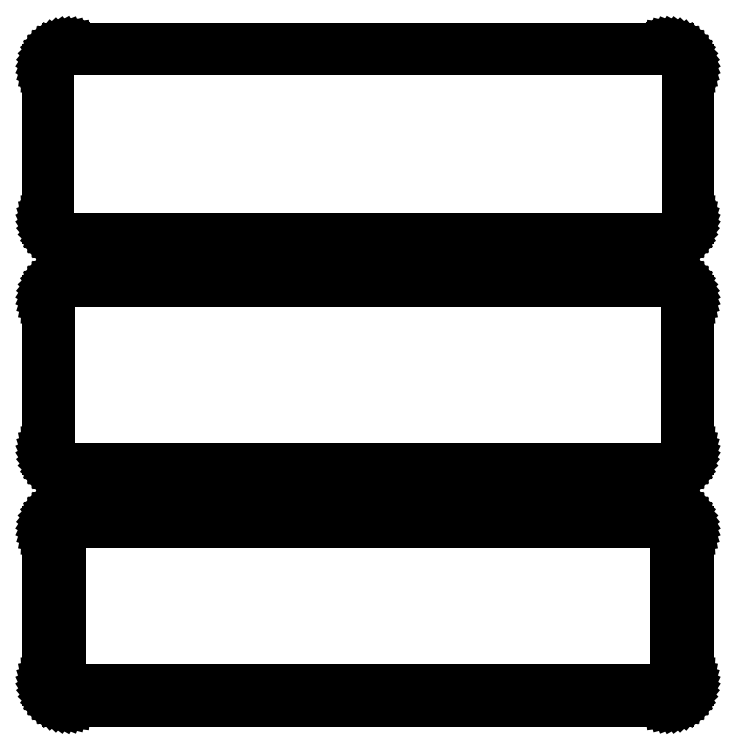
<metadata>
{"format":"dxf","ext":"dxf","renderer":"ezdxf+matplotlib","layout":"modelspace","background":"white","min_lineweight":24,"dpi":150}
</metadata>
<code>
0
SECTION
2
ENTITIES
0
LINE
8
0
10
70.94
20
247.6
11
71.55
21
247.7
0
LINE
8
0
10
71.55
20
247.7
11
72.13
21
248
0
LINE
8
0
10
72.13
20
248
11
72.68
21
248.3
0
LINE
8
0
10
72.68
20
248.3
11
73.19
21
248.6
0
LINE
8
0
10
73.19
20
248.6
11
73.64
21
249.1
0
LINE
8
0
10
73.64
20
249.1
11
74.05
21
249.6
0
LINE
8
0
10
74.05
20
249.6
11
74.38
21
250.1
0
LINE
8
0
10
74.38
20
250.1
11
74.65
21
250.7
0
LINE
8
0
10
74.65
20
250.7
11
74.84
21
251.3
0
LINE
8
0
10
74.84
20
251.3
11
74.96
21
251.9
0
LINE
8
0
10
74.96
20
251.9
11
75
21
252.5
0
LINE
8
0
10
75
20
252.5
11
75
21
287.5
0
LINE
8
0
10
75
20
287.5
11
74.96
21
288.1
0
LINE
8
0
10
74.96
20
288.1
11
74.84
21
288.7
0
LINE
8
0
10
74.84
20
288.7
11
74.65
21
289.3
0
LINE
8
0
10
74.65
20
289.3
11
74.38
21
289.9
0
LINE
8
0
10
74.38
20
289.9
11
74.05
21
290.4
0
LINE
8
0
10
74.05
20
290.4
11
73.64
21
290.9
0
LINE
8
0
10
73.64
20
290.9
11
73.19
21
291.4
0
LINE
8
0
10
73.19
20
291.4
11
72.68
21
291.7
0
LINE
8
0
10
72.68
20
291.7
11
72.13
21
292
0
LINE
8
0
10
72.13
20
292
11
71.55
21
292.3
0
LINE
8
0
10
71.55
20
292.3
11
70.94
21
292.4
0
LINE
8
0
10
70.94
20
292.4
11
70.31
21
292.5
0
LINE
8
0
10
70.31
20
292.5
11
-70.31
21
292.5
0
LINE
8
0
10
-70.31
20
292.5
11
-70.94
21
292.4
0
LINE
8
0
10
-70.94
20
292.4
11
-71.55
21
292.3
0
LINE
8
0
10
-71.55
20
292.3
11
-72.13
21
292
0
LINE
8
0
10
-72.13
20
292
11
-72.68
21
291.7
0
LINE
8
0
10
-72.68
20
291.7
11
-73.19
21
291.4
0
LINE
8
0
10
-73.19
20
291.4
11
-73.64
21
290.9
0
LINE
8
0
10
-73.64
20
290.9
11
-74.05
21
290.4
0
LINE
8
0
10
-74.05
20
290.4
11
-74.38
21
289.9
0
LINE
8
0
10
-74.38
20
289.9
11
-74.65
21
289.3
0
LINE
8
0
10
-74.65
20
289.3
11
-74.84
21
288.7
0
LINE
8
0
10
-74.84
20
288.7
11
-74.96
21
288.1
0
LINE
8
0
10
-74.96
20
288.1
11
-75
21
287.5
0
LINE
8
0
10
-75
20
287.5
11
-75
21
252.5
0
LINE
8
0
10
-75
20
252.5
11
-74.96
21
251.9
0
LINE
8
0
10
-74.96
20
251.9
11
-74.84
21
251.3
0
LINE
8
0
10
-74.84
20
251.3
11
-74.65
21
250.7
0
LINE
8
0
10
-74.65
20
250.7
11
-74.38
21
250.1
0
LINE
8
0
10
-74.38
20
250.1
11
-74.05
21
249.6
0
LINE
8
0
10
-74.05
20
249.6
11
-73.64
21
249.1
0
LINE
8
0
10
-73.64
20
249.1
11
-73.19
21
248.6
0
LINE
8
0
10
-73.19
20
248.6
11
-72.68
21
248.3
0
LINE
8
0
10
-72.68
20
248.3
11
-72.13
21
248
0
LINE
8
0
10
-72.13
20
248
11
-71.55
21
247.7
0
LINE
8
0
10
-71.55
20
247.7
11
-70.94
21
247.6
0
LINE
8
0
10
-70.94
20
247.6
11
-70.31
21
247.5
0
LINE
8
0
10
-70.31
20
247.5
11
70.31
21
247.5
0
LINE
8
0
10
70.31
20
247.5
11
70.94
21
247.6
0
LINE
8
0
10
-70.05
20
248
11
-70.64
21
248.1
0
LINE
8
0
10
-70.64
20
248.1
11
-71.22
21
248.2
0
LINE
8
0
10
-71.22
20
248.2
11
-71.77
21
248.5
0
LINE
8
0
10
-71.77
20
248.5
11
-72.3
21
248.7
0
LINE
8
0
10
-72.3
20
248.7
11
-72.78
21
249.1
0
LINE
8
0
10
-72.78
20
249.1
11
-73.21
21
249.5
0
LINE
8
0
10
-73.21
20
249.5
11
-73.59
21
250
0
LINE
8
0
10
-73.59
20
250
11
-73.91
21
250.5
0
LINE
8
0
10
-73.91
20
250.5
11
-74.17
21
251
0
LINE
8
0
10
-74.17
20
251
11
-74.35
21
251.6
0
LINE
8
0
10
-74.35
20
251.6
11
-74.46
21
252.2
0
LINE
8
0
10
-74.46
20
252.2
11
-74.5
21
252.8
0
LINE
8
0
10
-74.5
20
252.8
11
-74.5
21
287.2
0
LINE
8
0
10
-74.5
20
287.2
11
-74.46
21
287.8
0
LINE
8
0
10
-74.46
20
287.8
11
-74.35
21
288.4
0
LINE
8
0
10
-74.35
20
288.4
11
-74.17
21
289
0
LINE
8
0
10
-74.17
20
289
11
-73.91
21
289.5
0
LINE
8
0
10
-73.91
20
289.5
11
-73.59
21
290
0
LINE
8
0
10
-73.59
20
290
11
-73.21
21
290.5
0
LINE
8
0
10
-73.21
20
290.5
11
-72.78
21
290.9
0
LINE
8
0
10
-72.78
20
290.9
11
-72.3
21
291.3
0
LINE
8
0
10
-72.3
20
291.3
11
-71.77
21
291.5
0
LINE
8
0
10
-71.77
20
291.5
11
-71.22
21
291.8
0
LINE
8
0
10
-71.22
20
291.8
11
-70.64
21
291.9
0
LINE
8
0
10
-70.64
20
291.9
11
-70.05
21
292
0
LINE
8
0
10
-70.05
20
292
11
70.05
21
292
0
LINE
8
0
10
70.05
20
292
11
70.64
21
291.9
0
LINE
8
0
10
70.64
20
291.9
11
71.22
21
291.8
0
LINE
8
0
10
71.22
20
291.8
11
71.77
21
291.5
0
LINE
8
0
10
71.77
20
291.5
11
72.3
21
291.3
0
LINE
8
0
10
72.3
20
291.3
11
72.78
21
290.9
0
LINE
8
0
10
72.78
20
290.9
11
73.21
21
290.5
0
LINE
8
0
10
73.21
20
290.5
11
73.59
21
290
0
LINE
8
0
10
73.59
20
290
11
73.91
21
289.5
0
LINE
8
0
10
73.91
20
289.5
11
74.17
21
289
0
LINE
8
0
10
74.17
20
289
11
74.35
21
288.4
0
LINE
8
0
10
74.35
20
288.4
11
74.46
21
287.8
0
LINE
8
0
10
74.46
20
287.8
11
74.5
21
287.2
0
LINE
8
0
10
74.5
20
287.2
11
74.5
21
252.8
0
LINE
8
0
10
74.5
20
252.8
11
74.46
21
252.2
0
LINE
8
0
10
74.46
20
252.2
11
74.35
21
251.6
0
LINE
8
0
10
74.35
20
251.6
11
74.17
21
251
0
LINE
8
0
10
74.17
20
251
11
73.91
21
250.5
0
LINE
8
0
10
73.91
20
250.5
11
73.59
21
250
0
LINE
8
0
10
73.59
20
250
11
73.21
21
249.5
0
LINE
8
0
10
73.21
20
249.5
11
72.78
21
249.1
0
LINE
8
0
10
72.78
20
249.1
11
72.3
21
248.7
0
LINE
8
0
10
72.3
20
248.7
11
71.77
21
248.5
0
LINE
8
0
10
71.77
20
248.5
11
71.22
21
248.2
0
LINE
8
0
10
71.22
20
248.2
11
70.64
21
248.1
0
LINE
8
0
10
70.64
20
248.1
11
70.05
21
248
0
LINE
8
0
10
70.05
20
248
11
-70.05
21
248
0
LINE
8
0
10
70.94
20
193.6
11
71.55
21
193.7
0
LINE
8
0
10
71.55
20
193.7
11
72.13
21
194
0
LINE
8
0
10
72.13
20
194
11
72.68
21
194.3
0
LINE
8
0
10
72.68
20
194.3
11
73.19
21
194.6
0
LINE
8
0
10
73.19
20
194.6
11
73.64
21
195.1
0
LINE
8
0
10
73.64
20
195.1
11
74.05
21
195.6
0
LINE
8
0
10
74.05
20
195.6
11
74.38
21
196.1
0
LINE
8
0
10
74.38
20
196.1
11
74.65
21
196.7
0
LINE
8
0
10
74.65
20
196.7
11
74.84
21
197.3
0
LINE
8
0
10
74.84
20
197.3
11
74.96
21
197.9
0
LINE
8
0
10
74.96
20
197.9
11
75
21
198.5
0
LINE
8
0
10
75
20
198.5
11
75
21
233.5
0
LINE
8
0
10
75
20
233.5
11
74.96
21
234.1
0
LINE
8
0
10
74.96
20
234.1
11
74.84
21
234.7
0
LINE
8
0
10
74.84
20
234.7
11
74.65
21
235.3
0
LINE
8
0
10
74.65
20
235.3
11
74.38
21
235.9
0
LINE
8
0
10
74.38
20
235.9
11
74.05
21
236.4
0
LINE
8
0
10
74.05
20
236.4
11
73.64
21
236.9
0
LINE
8
0
10
73.64
20
236.9
11
73.19
21
237.4
0
LINE
8
0
10
73.19
20
237.4
11
72.68
21
237.7
0
LINE
8
0
10
72.68
20
237.7
11
72.13
21
238
0
LINE
8
0
10
72.13
20
238
11
71.55
21
238.3
0
LINE
8
0
10
71.55
20
238.3
11
70.94
21
238.4
0
LINE
8
0
10
70.94
20
238.4
11
70.31
21
238.5
0
LINE
8
0
10
70.31
20
238.5
11
-70.31
21
238.5
0
LINE
8
0
10
-70.31
20
238.5
11
-70.94
21
238.4
0
LINE
8
0
10
-70.94
20
238.4
11
-71.55
21
238.3
0
LINE
8
0
10
-71.55
20
238.3
11
-72.13
21
238
0
LINE
8
0
10
-72.13
20
238
11
-72.68
21
237.7
0
LINE
8
0
10
-72.68
20
237.7
11
-73.19
21
237.4
0
LINE
8
0
10
-73.19
20
237.4
11
-73.64
21
236.9
0
LINE
8
0
10
-73.64
20
236.9
11
-74.05
21
236.4
0
LINE
8
0
10
-74.05
20
236.4
11
-74.38
21
235.9
0
LINE
8
0
10
-74.38
20
235.9
11
-74.65
21
235.3
0
LINE
8
0
10
-74.65
20
235.3
11
-74.84
21
234.7
0
LINE
8
0
10
-74.84
20
234.7
11
-74.96
21
234.1
0
LINE
8
0
10
-74.96
20
234.1
11
-75
21
233.5
0
LINE
8
0
10
-75
20
233.5
11
-75
21
198.5
0
LINE
8
0
10
-75
20
198.5
11
-74.96
21
197.9
0
LINE
8
0
10
-74.96
20
197.9
11
-74.84
21
197.3
0
LINE
8
0
10
-74.84
20
197.3
11
-74.65
21
196.7
0
LINE
8
0
10
-74.65
20
196.7
11
-74.38
21
196.1
0
LINE
8
0
10
-74.38
20
196.1
11
-74.05
21
195.6
0
LINE
8
0
10
-74.05
20
195.6
11
-73.64
21
195.1
0
LINE
8
0
10
-73.64
20
195.1
11
-73.19
21
194.6
0
LINE
8
0
10
-73.19
20
194.6
11
-72.68
21
194.3
0
LINE
8
0
10
-72.68
20
194.3
11
-72.13
21
194
0
LINE
8
0
10
-72.13
20
194
11
-71.55
21
193.7
0
LINE
8
0
10
-71.55
20
193.7
11
-70.94
21
193.6
0
LINE
8
0
10
-70.94
20
193.6
11
-70.31
21
193.5
0
LINE
8
0
10
-70.31
20
193.5
11
70.31
21
193.5
0
LINE
8
0
10
70.31
20
193.5
11
70.94
21
193.6
0
LINE
8
0
10
-70.04
20
194.2
11
-70.61
21
194.3
0
LINE
8
0
10
-70.61
20
194.3
11
-71.16
21
194.4
0
LINE
8
0
10
-71.16
20
194.4
11
-71.7
21
194.6
0
LINE
8
0
10
-71.7
20
194.6
11
-72.2
21
194.9
0
LINE
8
0
10
-72.2
20
194.9
11
-72.67
21
195.2
0
LINE
8
0
10
-72.67
20
195.2
11
-73.09
21
195.6
0
LINE
8
0
10
-73.09
20
195.6
11
-73.45
21
196.1
0
LINE
8
0
10
-73.45
20
196.1
11
-73.76
21
196.5
0
LINE
8
0
10
-73.76
20
196.5
11
-74.01
21
197.1
0
LINE
8
0
10
-74.01
20
197.1
11
-74.18
21
197.6
0
LINE
8
0
10
-74.18
20
197.6
11
-74.29
21
198.2
0
LINE
8
0
10
-74.29
20
198.2
11
-74.33
21
198.8
0
LINE
8
0
10
-74.33
20
198.8
11
-74.33
21
233.2
0
LINE
8
0
10
-74.33
20
233.2
11
-74.29
21
233.8
0
LINE
8
0
10
-74.29
20
233.8
11
-74.18
21
234.4
0
LINE
8
0
10
-74.18
20
234.4
11
-74.01
21
234.9
0
LINE
8
0
10
-74.01
20
234.9
11
-73.76
21
235.5
0
LINE
8
0
10
-73.76
20
235.5
11
-73.45
21
235.9
0
LINE
8
0
10
-73.45
20
235.9
11
-73.09
21
236.4
0
LINE
8
0
10
-73.09
20
236.4
11
-72.67
21
236.8
0
LINE
8
0
10
-72.67
20
236.8
11
-72.2
21
237.1
0
LINE
8
0
10
-72.2
20
237.1
11
-71.7
21
237.4
0
LINE
8
0
10
-71.7
20
237.4
11
-71.16
21
237.6
0
LINE
8
0
10
-71.16
20
237.6
11
-70.61
21
237.7
0
LINE
8
0
10
-70.61
20
237.7
11
-70.04
21
237.8
0
LINE
8
0
10
-70.04
20
237.8
11
70.04
21
237.8
0
LINE
8
0
10
70.04
20
237.8
11
70.61
21
237.7
0
LINE
8
0
10
70.61
20
237.7
11
71.16
21
237.6
0
LINE
8
0
10
71.16
20
237.6
11
71.7
21
237.4
0
LINE
8
0
10
71.7
20
237.4
11
72.2
21
237.1
0
LINE
8
0
10
72.2
20
237.1
11
72.67
21
236.8
0
LINE
8
0
10
72.67
20
236.8
11
73.09
21
236.4
0
LINE
8
0
10
73.09
20
236.4
11
73.45
21
235.9
0
LINE
8
0
10
73.45
20
235.9
11
73.76
21
235.5
0
LINE
8
0
10
73.76
20
235.5
11
74.01
21
234.9
0
LINE
8
0
10
74.01
20
234.9
11
74.18
21
234.4
0
LINE
8
0
10
74.18
20
234.4
11
74.29
21
233.8
0
LINE
8
0
10
74.29
20
233.8
11
74.33
21
233.2
0
LINE
8
0
10
74.33
20
233.2
11
74.33
21
198.8
0
LINE
8
0
10
74.33
20
198.8
11
74.29
21
198.2
0
LINE
8
0
10
74.29
20
198.2
11
74.18
21
197.6
0
LINE
8
0
10
74.18
20
197.6
11
74.01
21
197.1
0
LINE
8
0
10
74.01
20
197.1
11
73.76
21
196.5
0
LINE
8
0
10
73.76
20
196.5
11
73.45
21
196.1
0
LINE
8
0
10
73.45
20
196.1
11
73.09
21
195.6
0
LINE
8
0
10
73.09
20
195.6
11
72.67
21
195.2
0
LINE
8
0
10
72.67
20
195.2
11
72.2
21
194.9
0
LINE
8
0
10
72.2
20
194.9
11
71.7
21
194.6
0
LINE
8
0
10
71.7
20
194.6
11
71.16
21
194.4
0
LINE
8
0
10
71.16
20
194.4
11
70.61
21
194.3
0
LINE
8
0
10
70.61
20
194.3
11
70.04
21
194.2
0
LINE
8
0
10
70.04
20
194.2
11
-70.04
21
194.2
0
LINE
8
0
10
70.94
20
139.6
11
71.55
21
139.7
0
LINE
8
0
10
71.55
20
139.7
11
72.13
21
140
0
LINE
8
0
10
72.13
20
140
11
72.68
21
140.3
0
LINE
8
0
10
72.68
20
140.3
11
73.19
21
140.6
0
LINE
8
0
10
73.19
20
140.6
11
73.64
21
141.1
0
LINE
8
0
10
73.64
20
141.1
11
74.05
21
141.6
0
LINE
8
0
10
74.05
20
141.6
11
74.38
21
142.1
0
LINE
8
0
10
74.38
20
142.1
11
74.65
21
142.7
0
LINE
8
0
10
74.65
20
142.7
11
74.84
21
143.3
0
LINE
8
0
10
74.84
20
143.3
11
74.96
21
143.9
0
LINE
8
0
10
74.96
20
143.9
11
75
21
144.5
0
LINE
8
0
10
75
20
144.5
11
75
21
179.5
0
LINE
8
0
10
75
20
179.5
11
74.96
21
180.1
0
LINE
8
0
10
74.96
20
180.1
11
74.84
21
180.7
0
LINE
8
0
10
74.84
20
180.7
11
74.65
21
181.3
0
LINE
8
0
10
74.65
20
181.3
11
74.38
21
181.9
0
LINE
8
0
10
74.38
20
181.9
11
74.05
21
182.4
0
LINE
8
0
10
74.05
20
182.4
11
73.64
21
182.9
0
LINE
8
0
10
73.64
20
182.9
11
73.19
21
183.4
0
LINE
8
0
10
73.19
20
183.4
11
72.68
21
183.7
0
LINE
8
0
10
72.68
20
183.7
11
72.13
21
184
0
LINE
8
0
10
72.13
20
184
11
71.55
21
184.3
0
LINE
8
0
10
71.55
20
184.3
11
70.94
21
184.4
0
LINE
8
0
10
70.94
20
184.4
11
70.31
21
184.5
0
LINE
8
0
10
70.31
20
184.5
11
-70.31
21
184.5
0
LINE
8
0
10
-70.31
20
184.5
11
-70.94
21
184.4
0
LINE
8
0
10
-70.94
20
184.4
11
-71.55
21
184.3
0
LINE
8
0
10
-71.55
20
184.3
11
-72.13
21
184
0
LINE
8
0
10
-72.13
20
184
11
-72.68
21
183.7
0
LINE
8
0
10
-72.68
20
183.7
11
-73.19
21
183.4
0
LINE
8
0
10
-73.19
20
183.4
11
-73.64
21
182.9
0
LINE
8
0
10
-73.64
20
182.9
11
-74.05
21
182.4
0
LINE
8
0
10
-74.05
20
182.4
11
-74.38
21
181.9
0
LINE
8
0
10
-74.38
20
181.9
11
-74.65
21
181.3
0
LINE
8
0
10
-74.65
20
181.3
11
-74.84
21
180.7
0
LINE
8
0
10
-74.84
20
180.7
11
-74.96
21
180.1
0
LINE
8
0
10
-74.96
20
180.1
11
-75
21
179.5
0
LINE
8
0
10
-75
20
179.5
11
-75
21
144.5
0
LINE
8
0
10
-75
20
144.5
11
-74.96
21
143.9
0
LINE
8
0
10
-74.96
20
143.9
11
-74.84
21
143.3
0
LINE
8
0
10
-74.84
20
143.3
11
-74.65
21
142.7
0
LINE
8
0
10
-74.65
20
142.7
11
-74.38
21
142.1
0
LINE
8
0
10
-74.38
20
142.1
11
-74.05
21
141.6
0
LINE
8
0
10
-74.05
20
141.6
11
-73.64
21
141.1
0
LINE
8
0
10
-73.64
20
141.1
11
-73.19
21
140.6
0
LINE
8
0
10
-73.19
20
140.6
11
-72.68
21
140.3
0
LINE
8
0
10
-72.68
20
140.3
11
-72.13
21
140
0
LINE
8
0
10
-72.13
20
140
11
-71.55
21
139.7
0
LINE
8
0
10
-71.55
20
139.7
11
-70.94
21
139.6
0
LINE
8
0
10
-70.94
20
139.6
11
-70.31
21
139.5
0
LINE
8
0
10
-70.31
20
139.5
11
70.31
21
139.5
0
LINE
8
0
10
70.31
20
139.5
11
70.94
21
139.6
0
LINE
8
0
10
-69.88
20
142.6
11
-70.15
21
142.7
0
LINE
8
0
10
-70.15
20
142.7
11
-70.4
21
142.7
0
LINE
8
0
10
-70.4
20
142.7
11
-70.65
21
142.8
0
LINE
8
0
10
-70.65
20
142.8
11
-70.88
21
143
0
LINE
8
0
10
-70.88
20
143
11
-71.09
21
143.1
0
LINE
8
0
10
-71.09
20
143.1
11
-71.29
21
143.3
0
LINE
8
0
10
-71.29
20
143.3
11
-71.46
21
143.5
0
LINE
8
0
10
-71.46
20
143.5
11
-71.6
21
143.7
0
LINE
8
0
10
-71.6
20
143.7
11
-71.71
21
144
0
LINE
8
0
10
-71.71
20
144
11
-71.79
21
144.2
0
LINE
8
0
10
-71.79
20
144.2
11
-71.84
21
144.5
0
LINE
8
0
10
-71.84
20
144.5
11
-71.86
21
144.8
0
LINE
8
0
10
-71.86
20
144.8
11
-71.86
21
179.2
0
LINE
8
0
10
-71.86
20
179.2
11
-71.84
21
179.5
0
LINE
8
0
10
-71.84
20
179.5
11
-71.79
21
179.8
0
LINE
8
0
10
-71.79
20
179.8
11
-71.71
21
180
0
LINE
8
0
10
-71.71
20
180
11
-71.6
21
180.3
0
LINE
8
0
10
-71.6
20
180.3
11
-71.46
21
180.5
0
LINE
8
0
10
-71.46
20
180.5
11
-71.29
21
180.7
0
LINE
8
0
10
-71.29
20
180.7
11
-71.09
21
180.9
0
LINE
8
0
10
-71.09
20
180.9
11
-70.88
21
181
0
LINE
8
0
10
-70.88
20
181
11
-70.65
21
181.2
0
LINE
8
0
10
-70.65
20
181.2
11
-70.4
21
181.3
0
LINE
8
0
10
-70.4
20
181.3
11
-70.15
21
181.3
0
LINE
8
0
10
-70.15
20
181.3
11
-69.88
21
181.4
0
LINE
8
0
10
-69.88
20
181.4
11
69.88
21
181.4
0
LINE
8
0
10
69.88
20
181.4
11
70.15
21
181.3
0
LINE
8
0
10
70.15
20
181.3
11
70.4
21
181.3
0
LINE
8
0
10
70.4
20
181.3
11
70.65
21
181.2
0
LINE
8
0
10
70.65
20
181.2
11
70.88
21
181
0
LINE
8
0
10
70.88
20
181
11
71.09
21
180.9
0
LINE
8
0
10
71.09
20
180.9
11
71.29
21
180.7
0
LINE
8
0
10
71.29
20
180.7
11
71.46
21
180.5
0
LINE
8
0
10
71.46
20
180.5
11
71.6
21
180.3
0
LINE
8
0
10
71.6
20
180.3
11
71.71
21
180
0
LINE
8
0
10
71.71
20
180
11
71.79
21
179.8
0
LINE
8
0
10
71.79
20
179.8
11
71.84
21
179.5
0
LINE
8
0
10
71.84
20
179.5
11
71.86
21
179.2
0
LINE
8
0
10
71.86
20
179.2
11
71.86
21
144.8
0
LINE
8
0
10
71.86
20
144.8
11
71.84
21
144.5
0
LINE
8
0
10
71.84
20
144.5
11
71.79
21
144.2
0
LINE
8
0
10
71.79
20
144.2
11
71.71
21
144
0
LINE
8
0
10
71.71
20
144
11
71.6
21
143.7
0
LINE
8
0
10
71.6
20
143.7
11
71.46
21
143.5
0
LINE
8
0
10
71.46
20
143.5
11
71.29
21
143.3
0
LINE
8
0
10
71.29
20
143.3
11
71.09
21
143.1
0
LINE
8
0
10
71.09
20
143.1
11
70.88
21
143
0
LINE
8
0
10
70.88
20
143
11
70.65
21
142.8
0
LINE
8
0
10
70.65
20
142.8
11
70.4
21
142.7
0
LINE
8
0
10
70.4
20
142.7
11
70.15
21
142.7
0
LINE
8
0
10
70.15
20
142.7
11
69.88
21
142.6
0
LINE
8
0
10
69.88
20
142.6
11
-69.88
21
142.6
0
ENDSEC
0
EOF

</code>
